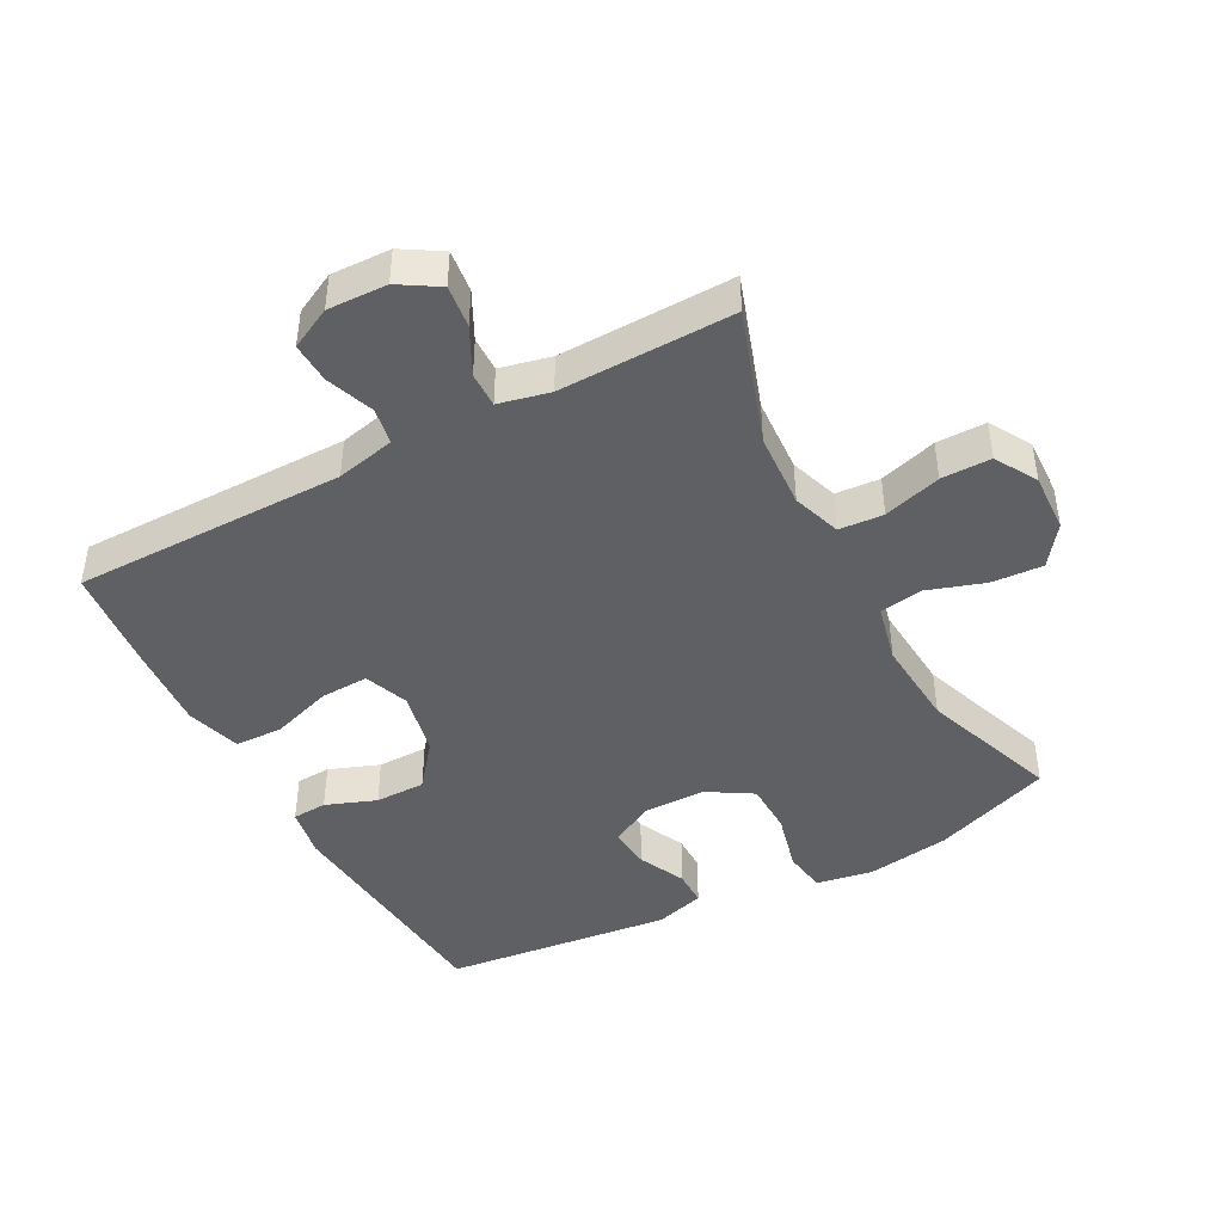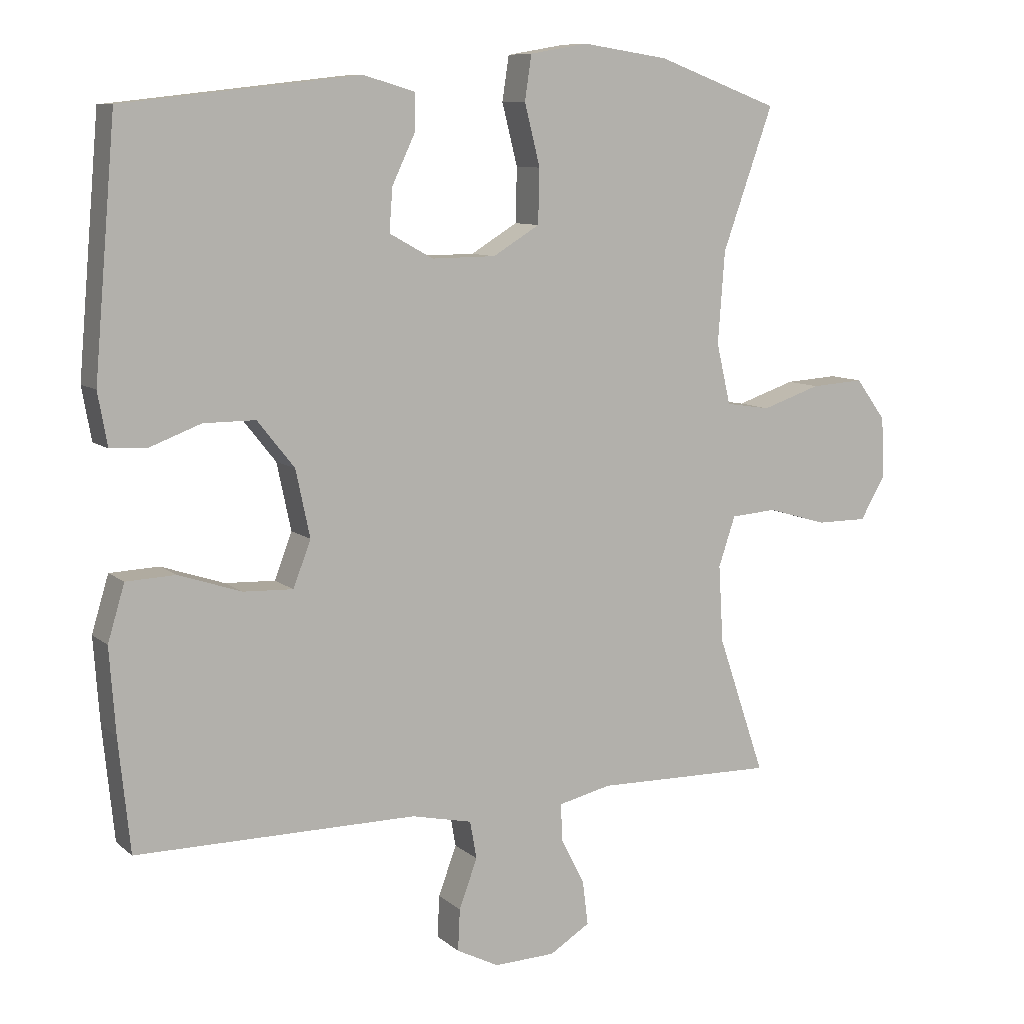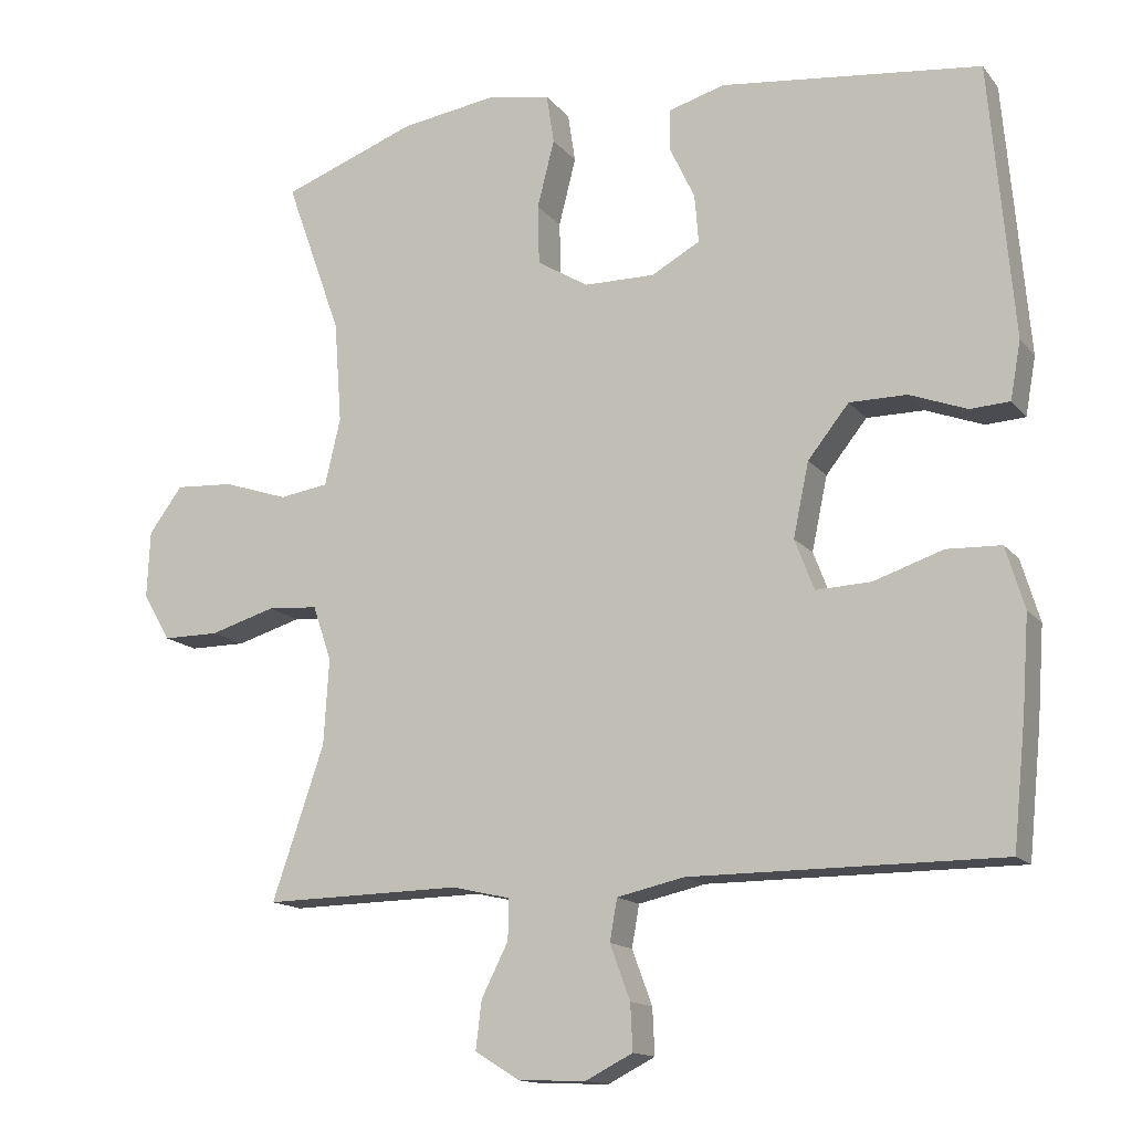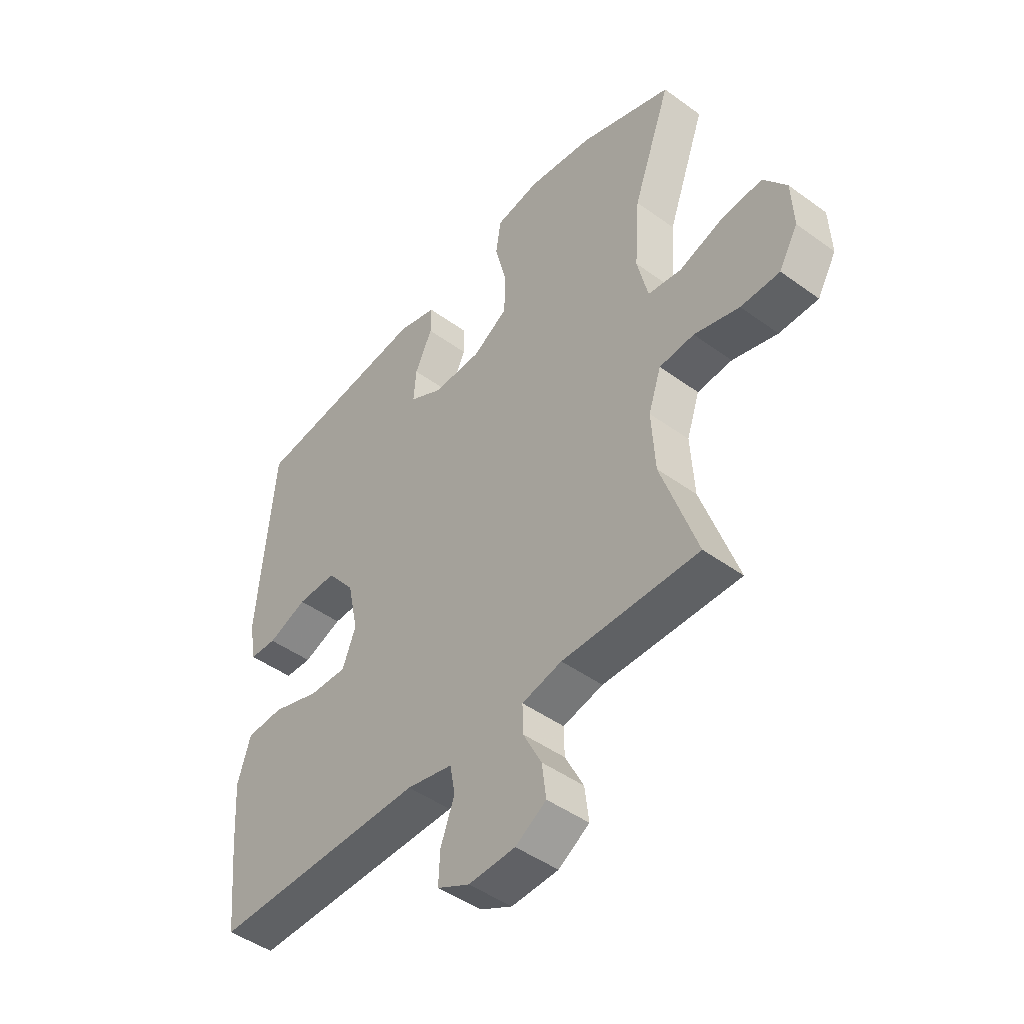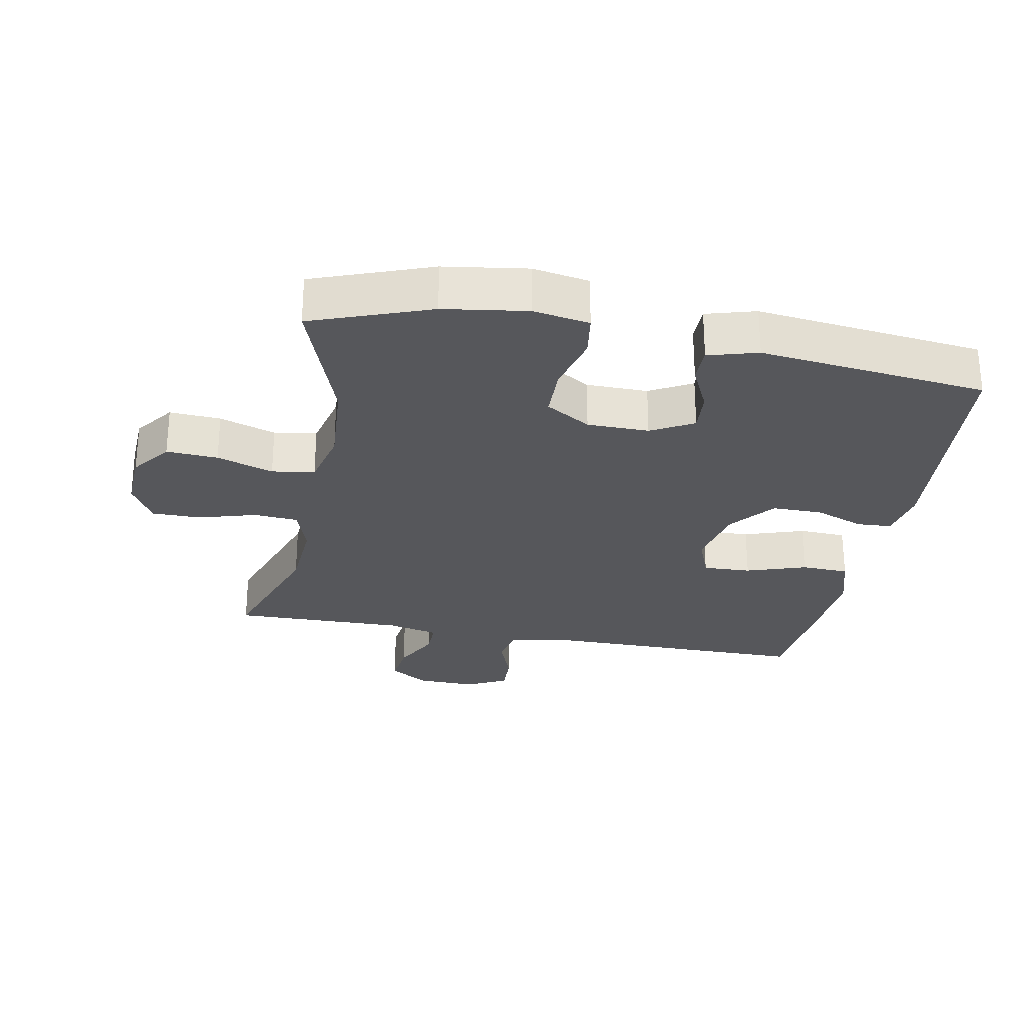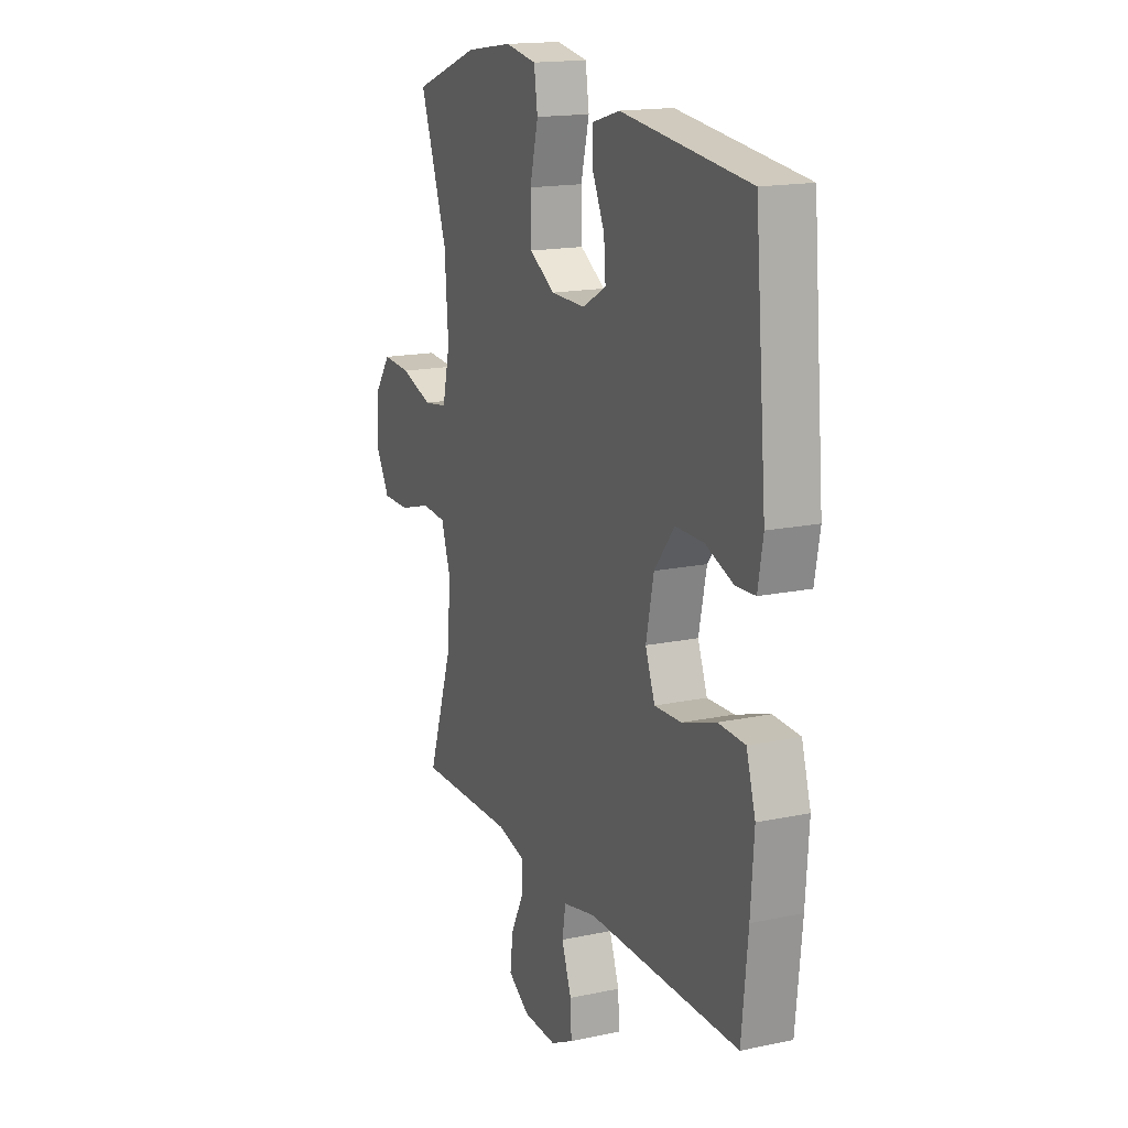
<metadata>
{"format":"obj","ext":"obj","renderer":"f3d","projection":"perspective","resolution":1024,"background":"white","views":[{"elev":-44.2,"azim":-151.8,"up":"+Y"},{"elev":9.1,"azim":153.1,"up":"+Z"},{"elev":-14.4,"azim":24.5,"up":"+Z"},{"elev":-46.5,"azim":-129.6,"up":"+Z"},{"elev":-27.3,"azim":-10.8,"up":"+Y"},{"elev":16.5,"azim":66.6,"up":"+Z"}]}
</metadata>
<code>
v 0.5 0.07 0.5
v 0.532 0.07 0.133
v 0.518 0.07 0.055
v 0.465 0.07 0.052
v 0.388 0.07 0.081
v 0.311 0.07 0.081
v 0.256 0.07 0.012
v 0.235 0.07 -0.087
v 0.261 0.07 -0.155
v 0.335 0.07 -0.152
v 0.428 0.07 -0.121
v 0.501 0.07 -0.124
v 0.526 0.07 -0.207
v 0.517 0.07 -0.333
v 0.5 0.07 -0.5
v 0.083 0.07 -0.5
v -0.007 0.07 -0.52
v -0.017 0.07 -0.576
v 0.01 0.07 -0.649
v 0.013 0.07 -0.711
v -0.05 0.07 -0.743
v -0.141 0.07 -0.74
v -0.201 0.07 -0.703
v -0.193 0.07 -0.638
v -0.157 0.07 -0.567
v -0.156 0.07 -0.513
v -0.234 0.07 -0.495
v -0.5 0.07 -0.5
v -0.43 0.07 -0.295
v -0.423 0.07 -0.18
v -0.448 0.07 -0.106
v -0.516 0.07 -0.101
v -0.604 0.07 -0.127
v -0.68 0.07 -0.127
v -0.717 0.07 -0.063
v -0.713 0.07 0.027
v -0.668 0.07 0.088
v -0.589 0.07 0.083
v -0.502 0.07 0.054
v -0.436 0.07 0.064
v -0.415 0.07 0.154
v -0.425 0.07 0.29
v -0.5 0.07 0.5
v -0.319 0.07 0.567
v -0.191 0.07 0.586
v -0.105 0.07 0.571
v -0.095 0.07 0.505
v -0.118 0.07 0.414
v -0.116 0.07 0.334
v -0.047 0.07 0.292
v 0.048 0.07 0.291
v 0.113 0.07 0.327
v 0.108 0.07 0.391
v 0.074 0.07 0.463
v 0.074 0.07 0.518
v 0.15 0.07 0.54
v 0.5 0 0.5
v 0.532 0 0.133
v 0.518 0 0.055
v 0.465 0 0.052
v 0.388 0 0.081
v 0.311 0 0.081
v 0.256 0 0.012
v 0.235 0 -0.087
v 0.261 0 -0.155
v 0.335 0 -0.152
v 0.428 0 -0.121
v 0.501 0 -0.124
v 0.526 0 -0.207
v 0.517 0 -0.333
v 0.5 0 -0.5
v 0.083 0 -0.5
v -0.007 0 -0.52
v -0.017 0 -0.576
v 0.01 0 -0.649
v 0.013 0 -0.711
v -0.05 0 -0.743
v -0.141 0 -0.74
v -0.201 0 -0.703
v -0.193 0 -0.638
v -0.157 0 -0.567
v -0.156 0 -0.513
v -0.234 0 -0.495
v -0.5 0 -0.5
v -0.43 0 -0.295
v -0.423 0 -0.18
v -0.448 0 -0.106
v -0.516 0 -0.101
v -0.604 0 -0.127
v -0.68 0 -0.127
v -0.717 0 -0.063
v -0.713 0 0.027
v -0.668 0 0.088
v -0.589 0 0.083
v -0.502 0 0.054
v -0.436 0 0.064
v -0.415 0 0.154
v -0.425 0 0.29
v -0.5 0 0.5
v -0.319 0 0.567
v -0.191 0 0.586
v -0.105 0 0.571
v -0.095 0 0.505
v -0.118 0 0.414
v -0.116 0 0.334
v -0.047 0 0.292
v 0.048 0 0.291
v 0.113 0 0.327
v 0.108 0 0.391
v 0.074 0 0.463
v 0.074 0 0.518
v 0.15 0 0.54
f 53 54 55 56
f 52 53 56 1
f 51 52 1 2
f 50 51 2 3
f 45 46 47 48
f 45 48 49
f 42 43 44 45
f 41 42 45 49
f 40 41 49 50
f 36 37 38 39
f 34 35 36 39
f 32 33 34 39
f 31 32 39 40
f 30 31 40 50
f 27 28 29
f 26 27 29 30
f 22 23 24 25
f 22 25 26
f 21 22 26
f 18 19 20 21
f 17 18 21 26
f 16 17 26 30
f 10 11 12 13
f 9 10 13 14
f 50 3 4 5
f 50 5 6
f 30 50 6 7
f 16 30 7 8
f 9 14 15 16
f 8 9 16
f 112 111 110 109
f 57 112 109 108
f 58 57 108 107
f 59 58 107 106
f 104 103 102 101
f 105 104 101
f 101 100 99 98
f 105 101 98 97
f 106 105 97 96
f 95 94 93 92
f 95 92 91 90
f 95 90 89 88
f 96 95 88 87
f 106 96 87 86
f 85 84 83
f 86 85 83 82
f 81 80 79 78
f 82 81 78
f 82 78 77
f 77 76 75 74
f 82 77 74 73
f 86 82 73 72
f 69 68 67 66
f 70 69 66 65
f 61 60 59 106
f 62 61 106
f 63 62 106 86
f 64 63 86 72
f 72 71 70 65
f 72 65 64
f 1 57 58 2
f 2 58 59 3
f 3 59 60 4
f 4 60 61 5
f 5 61 62 6
f 6 62 63 7
f 7 63 64 8
f 8 64 65 9
f 9 65 66 10
f 10 66 67 11
f 11 67 68 12
f 12 68 69 13
f 13 69 70 14
f 14 70 71 15
f 15 71 72 16
f 16 72 73 17
f 17 73 74 18
f 18 74 75 19
f 19 75 76 20
f 20 76 77 21
f 21 77 78 22
f 22 78 79 23
f 23 79 80 24
f 24 80 81 25
f 25 81 82 26
f 26 82 83 27
f 27 83 84 28
f 28 84 85 29
f 29 85 86 30
f 30 86 87 31
f 31 87 88 32
f 32 88 89 33
f 33 89 90 34
f 34 90 91 35
f 35 91 92 36
f 36 92 93 37
f 37 93 94 38
f 38 94 95 39
f 39 95 96 40
f 40 96 97 41
f 41 97 98 42
f 42 98 99 43
f 43 99 100 44
f 44 100 101 45
f 45 101 102 46
f 46 102 103 47
f 47 103 104 48
f 48 104 105 49
f 49 105 106 50
f 50 106 107 51
f 51 107 108 52
f 52 108 109 53
f 53 109 110 54
f 54 110 111 55
f 55 111 112 56
f 56 112 57 1

</code>
